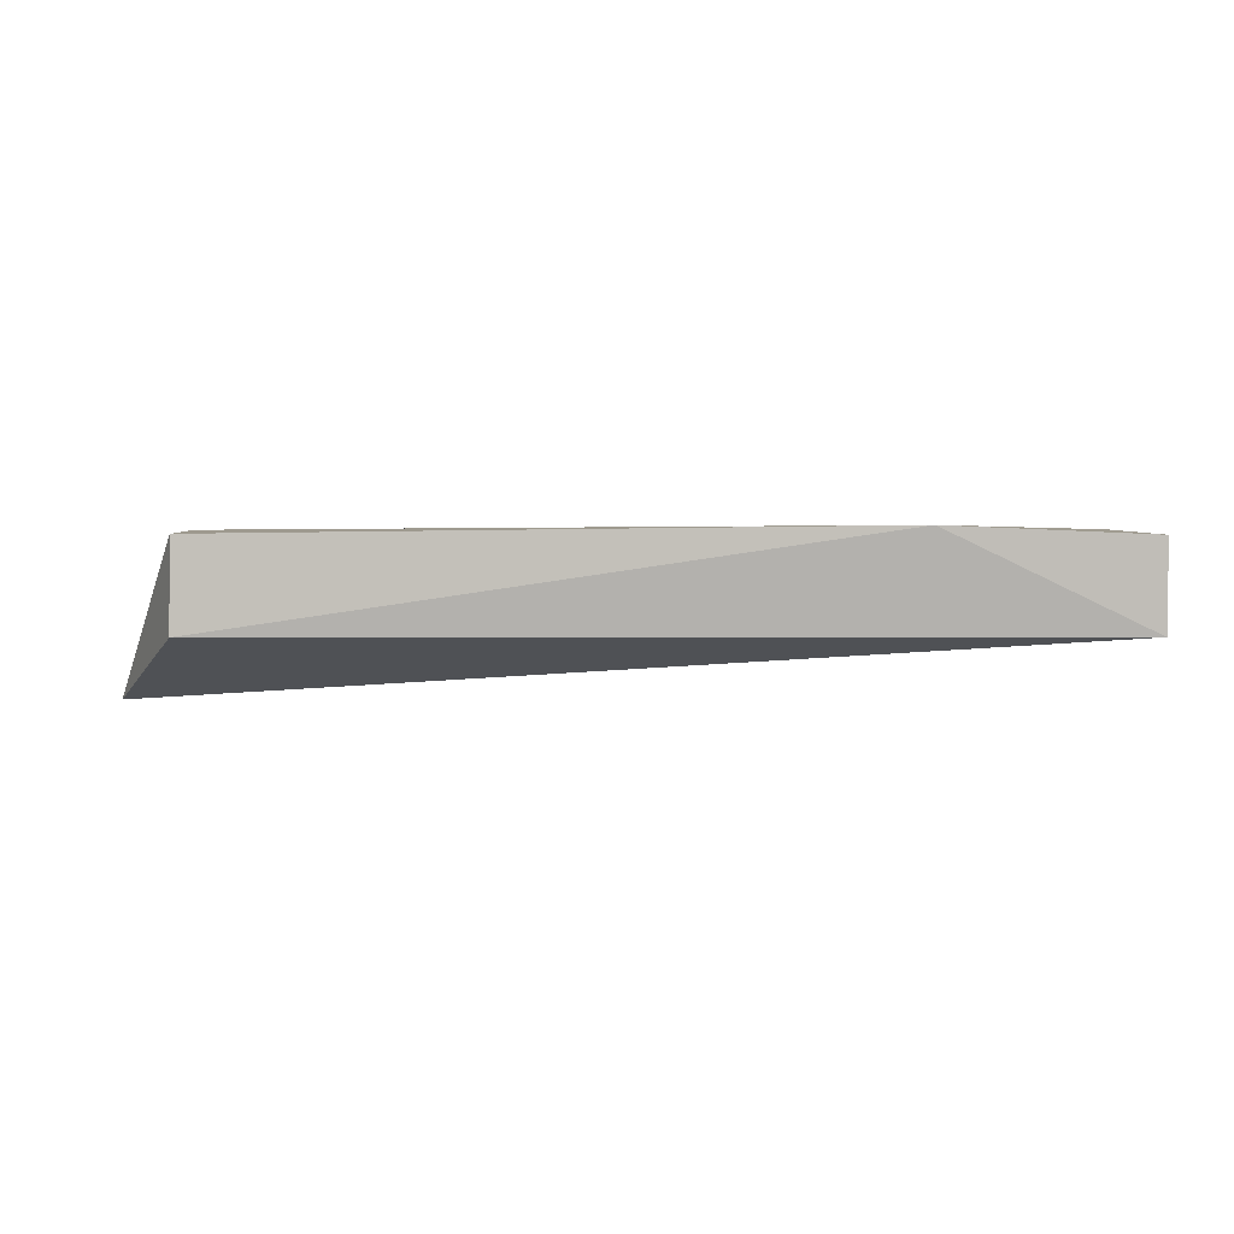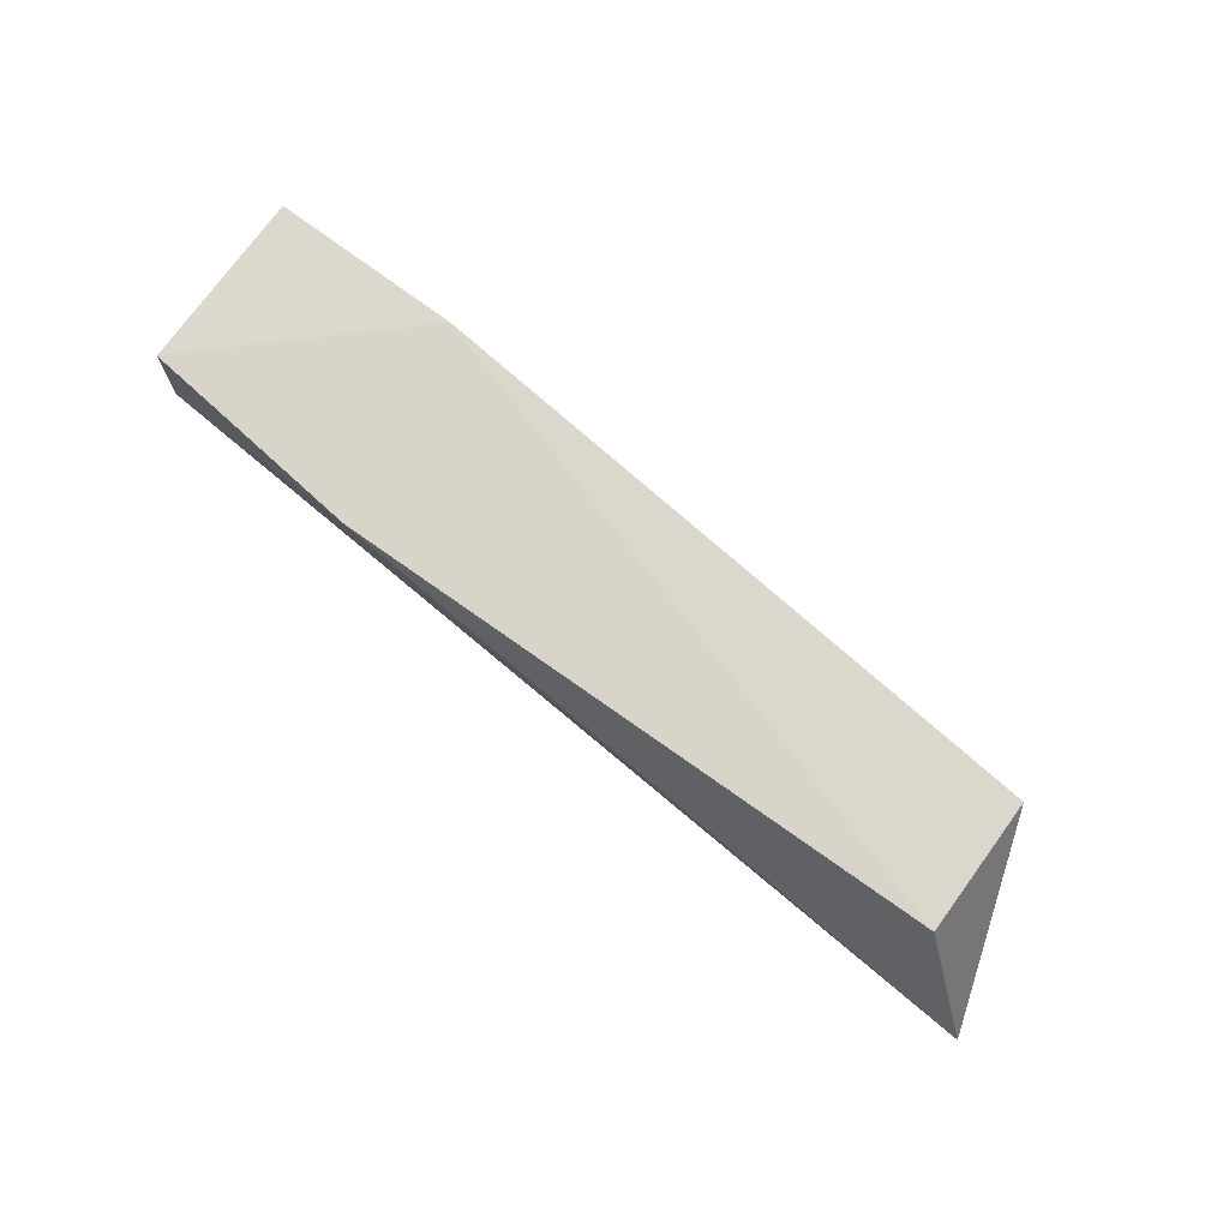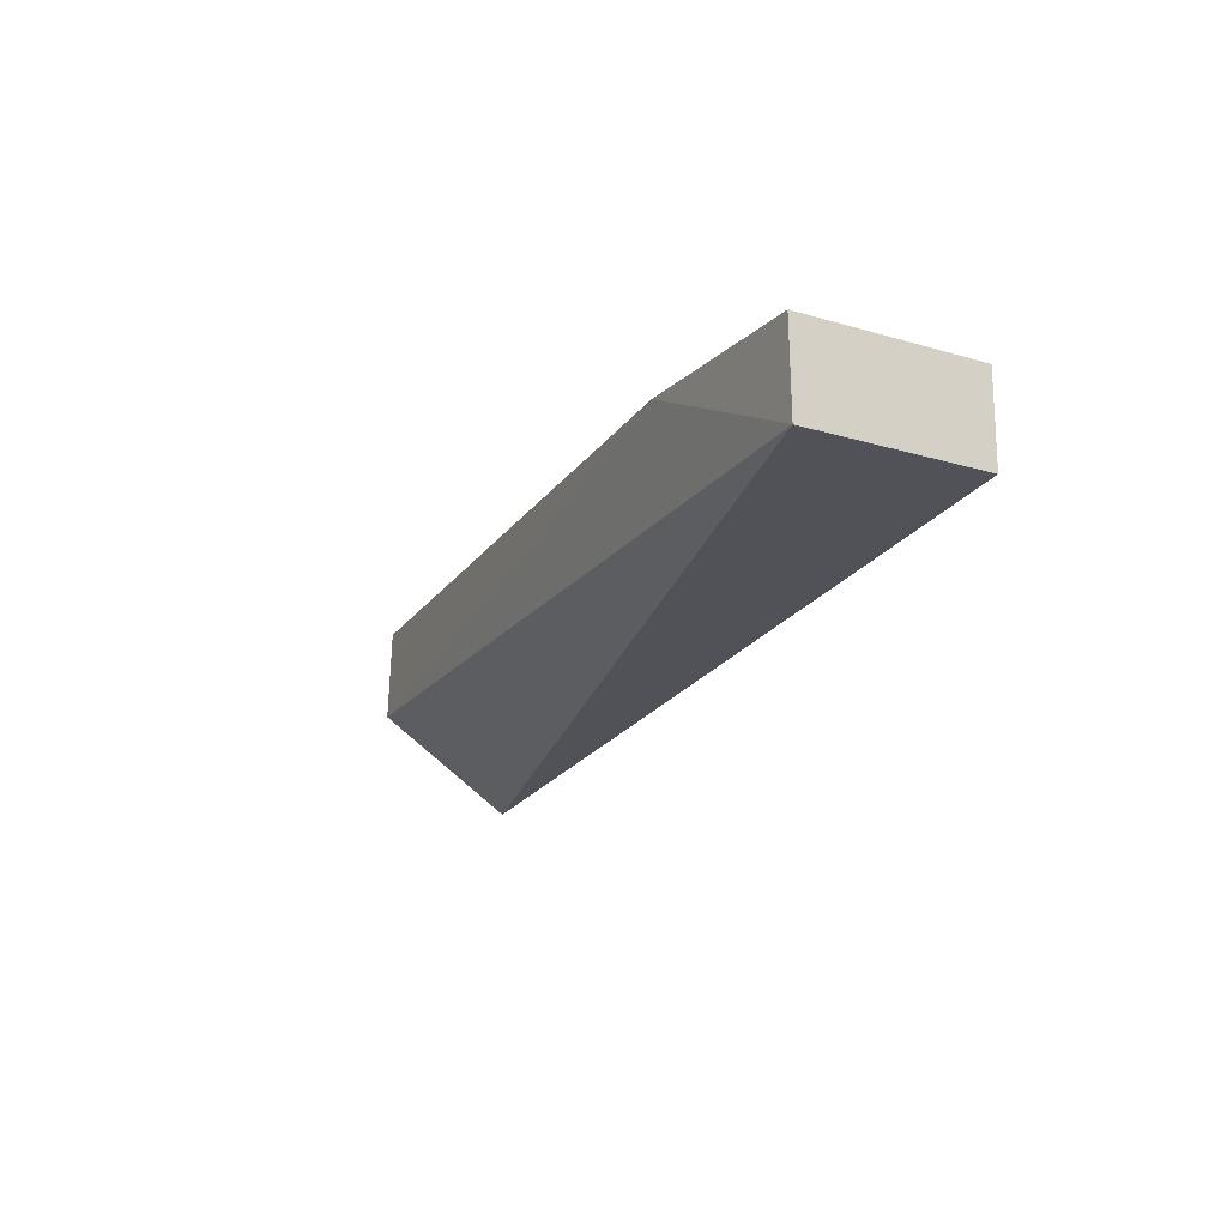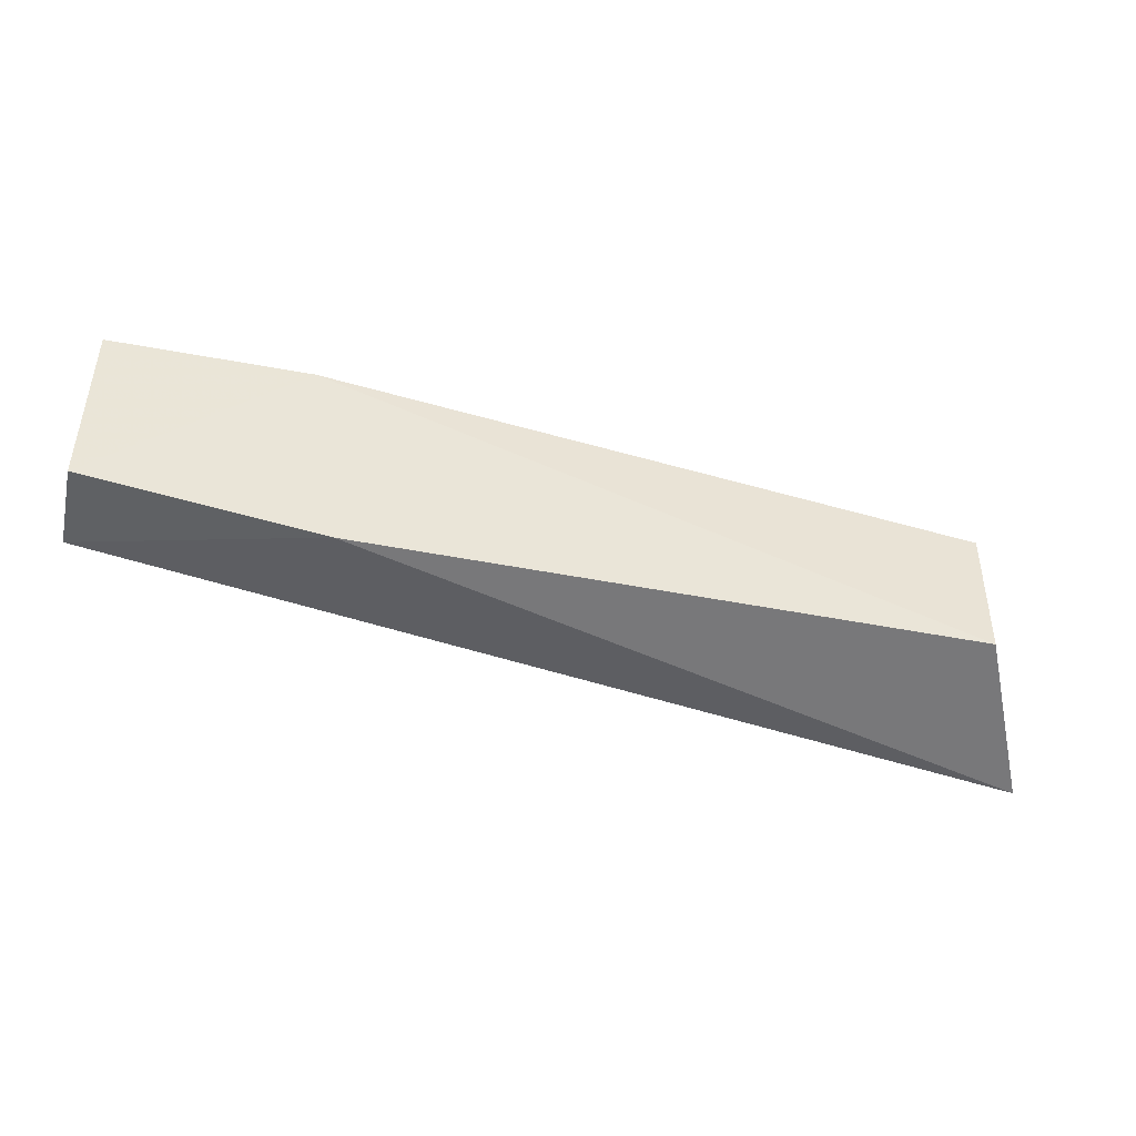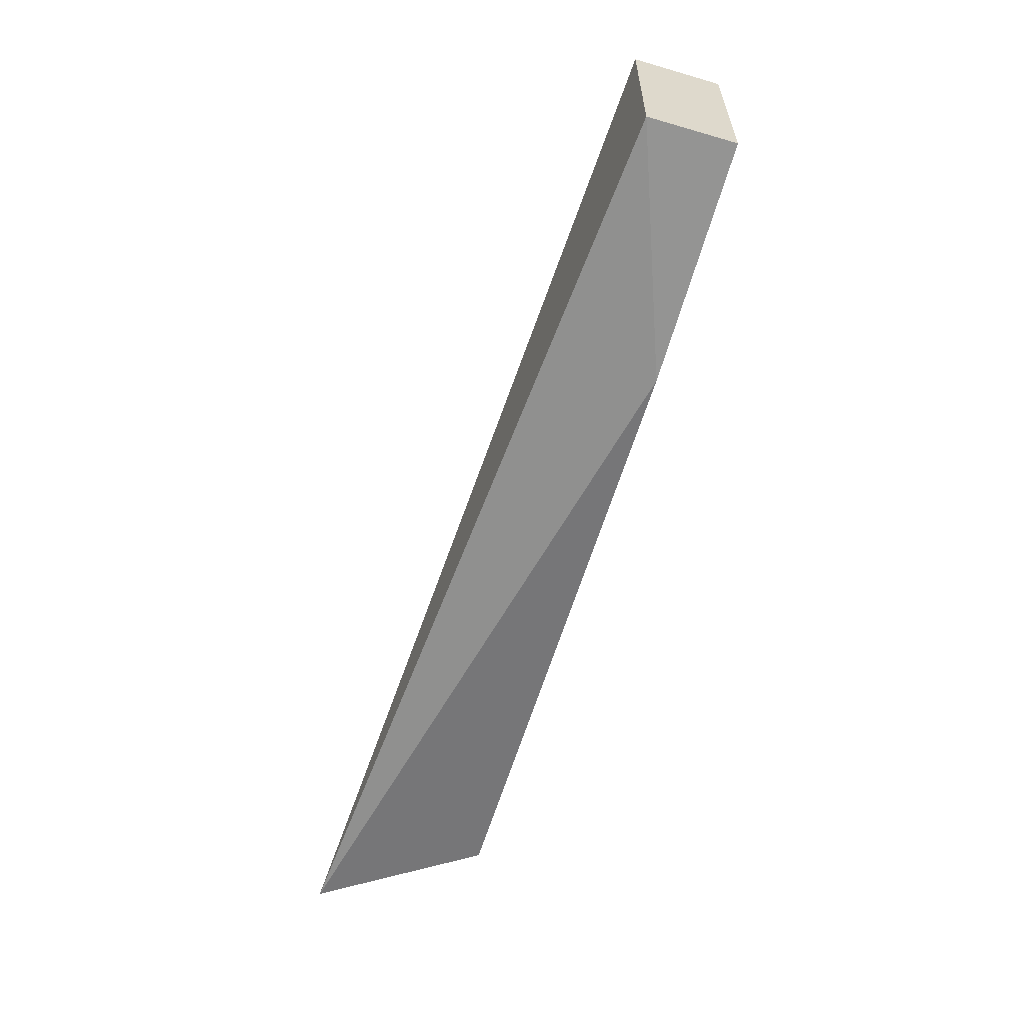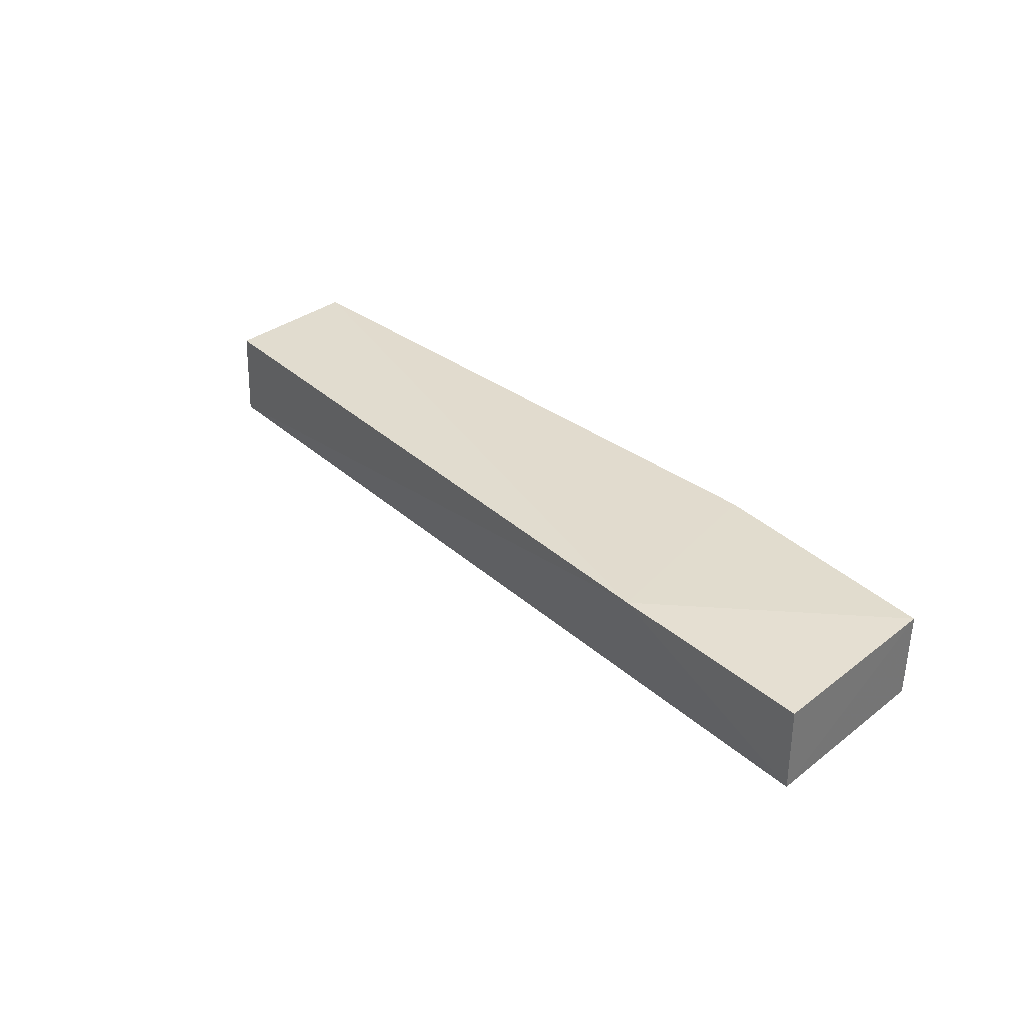
<metadata>
{"format":"obj","ext":"obj","renderer":"f3d","projection":"perspective","resolution":1024,"background":"white","views":[{"elev":3.9,"azim":-3.1,"up":"+Y"},{"elev":72.9,"azim":-144.5,"up":"+Y"},{"elev":-17.7,"azim":60.2,"up":"+Y"},{"elev":-45.5,"azim":167.2,"up":"+Z"},{"elev":-60.0,"azim":73.4,"up":"+Z"},{"elev":35.1,"azim":44.4,"up":"+Y"}]}
</metadata>
<code>
v 0.01445 -0.02615 0.05218
v 0.01447 -0.03121 0.05211
v 0.01442 -0.02616 0.04154
v -0.03914 -0.03552 0.03784
v -0.03497 -0.03135 0.04784
v 0.01442 -0.03125 0.04154
v 0.002924 -0.02566 0.05175
v -0.03478 -0.02616 0.03985
v 0.0008509 -0.02616 0.03985
v -0.03489 -0.02615 0.04769
f 1 2 3
f 5 4 2
f 6 3 2
f 6 2 4
f 7 5 2
f 7 2 1
f 7 1 3
f 9 6 4
f 9 3 6
f 9 4 8
f 9 8 7
f 9 7 3
f 10 8 4
f 10 4 5
f 10 5 7
f 10 7 8

</code>
